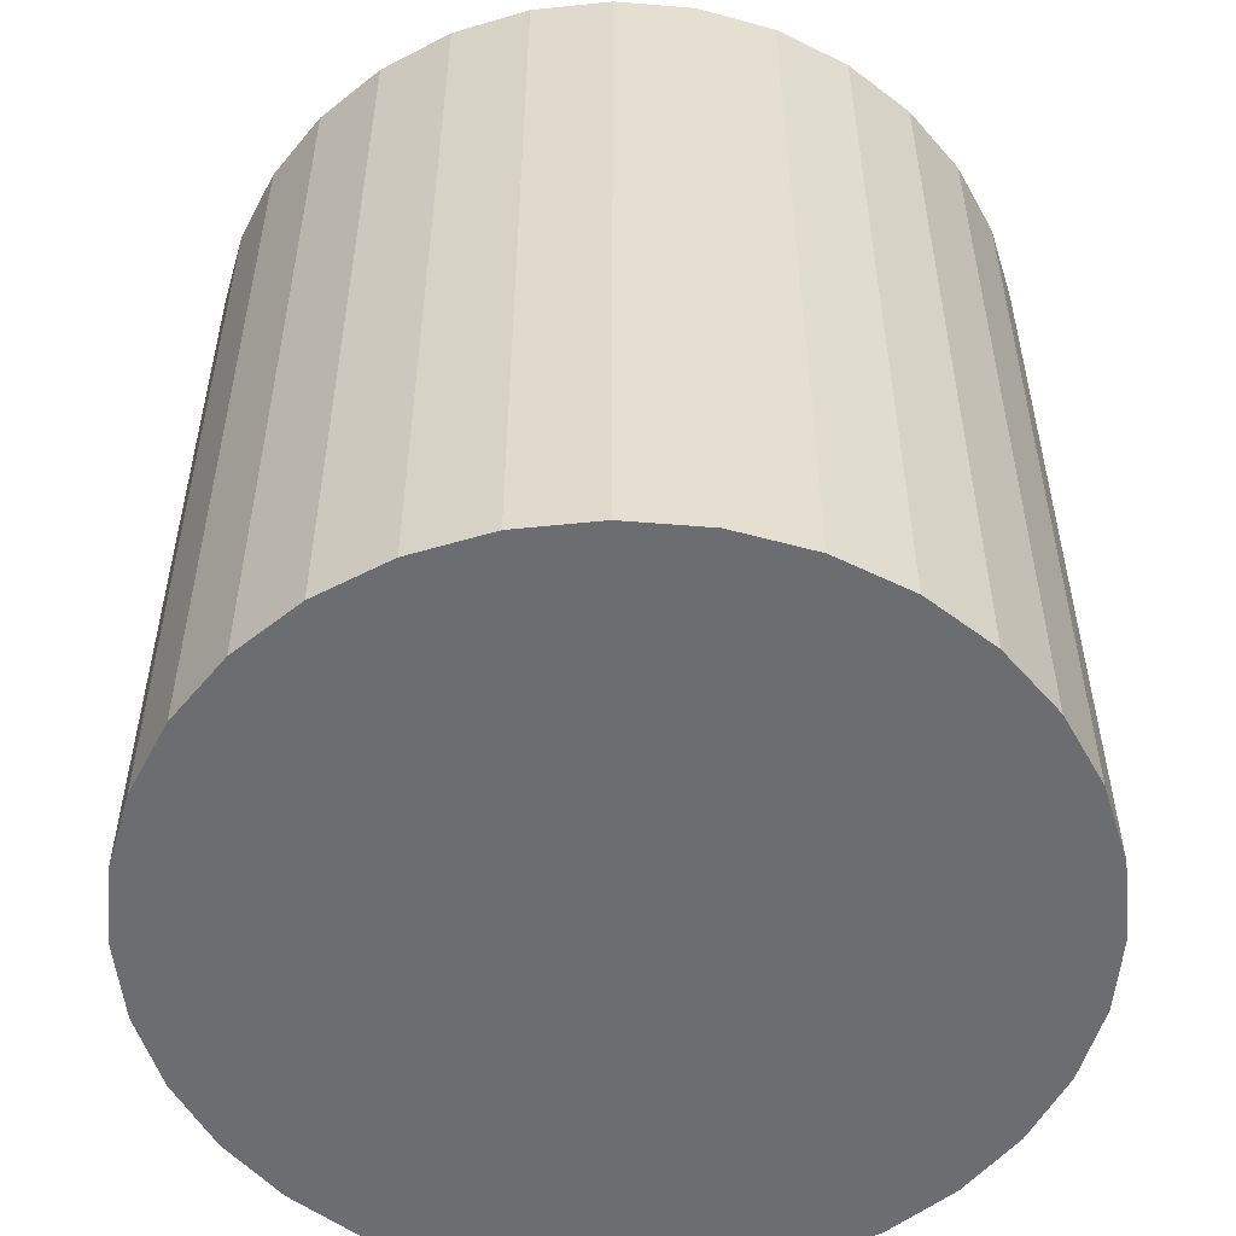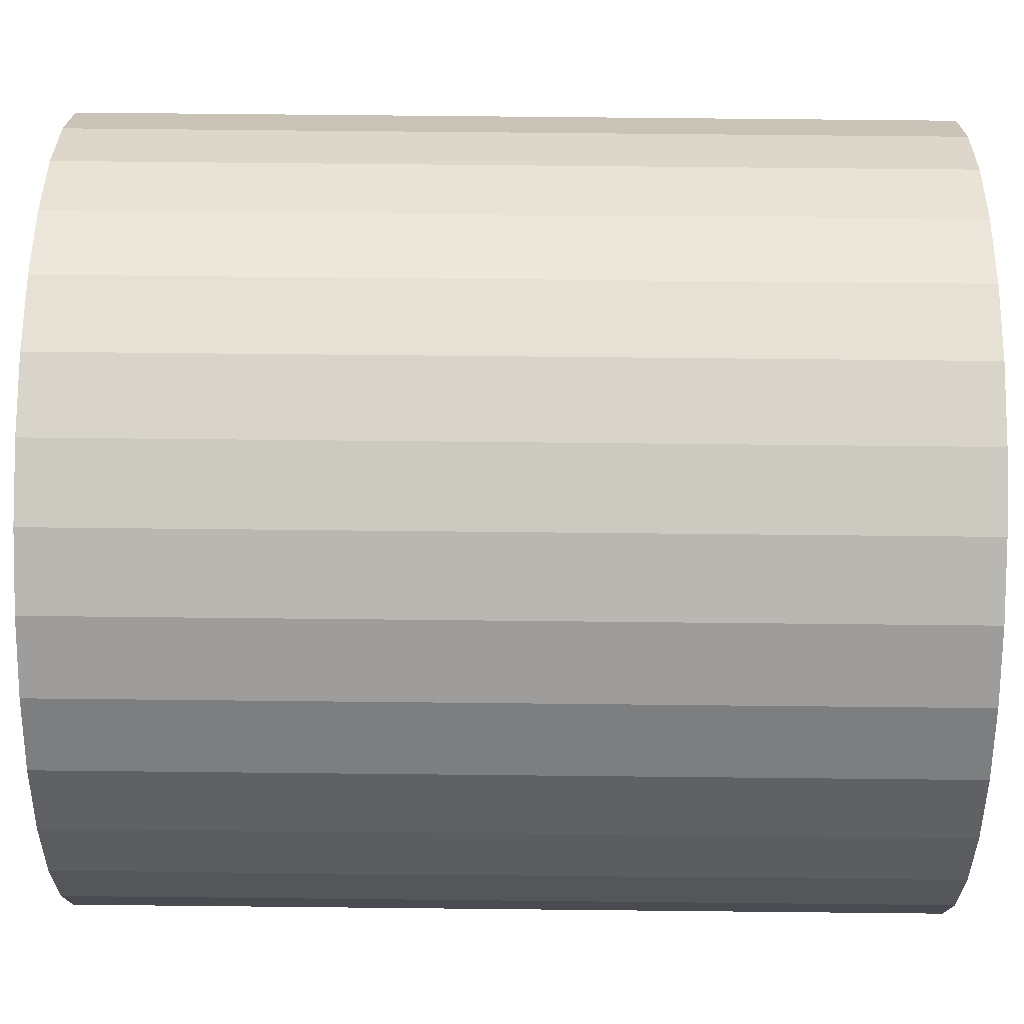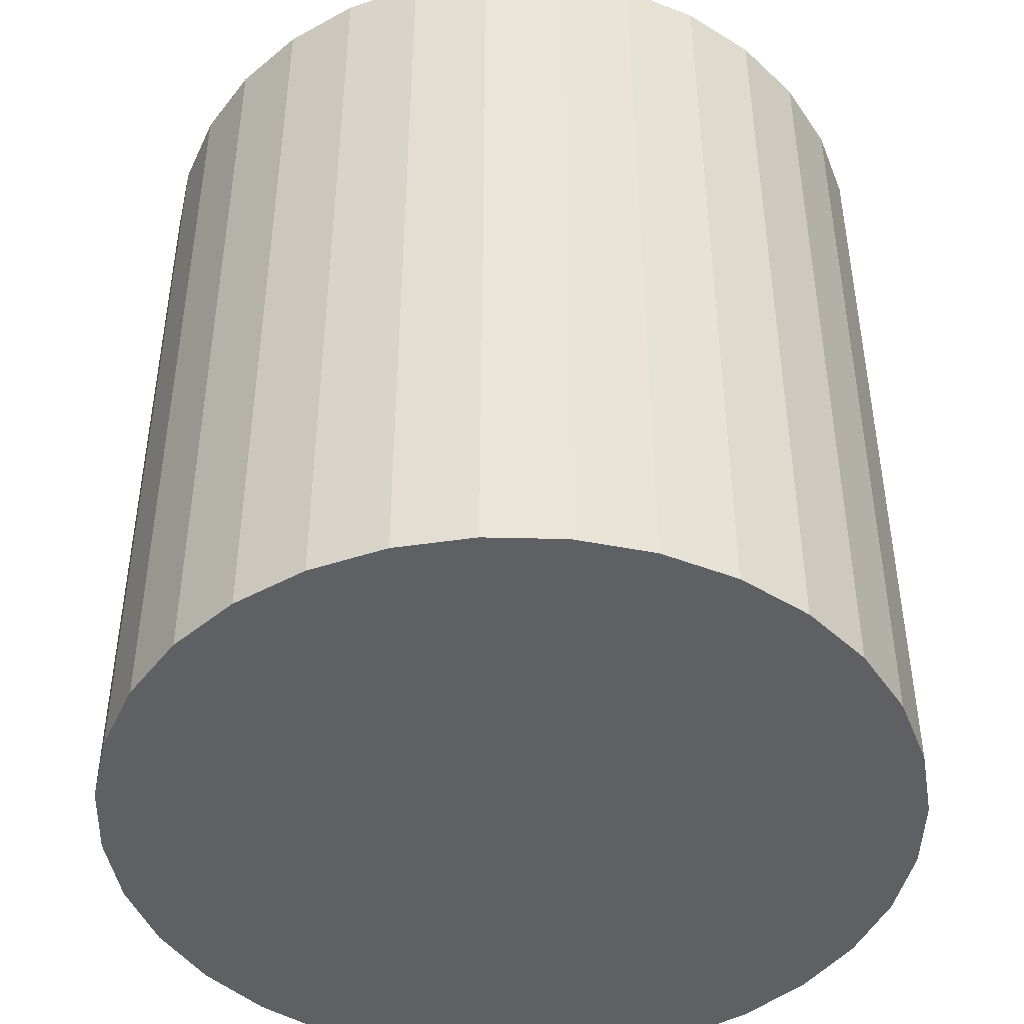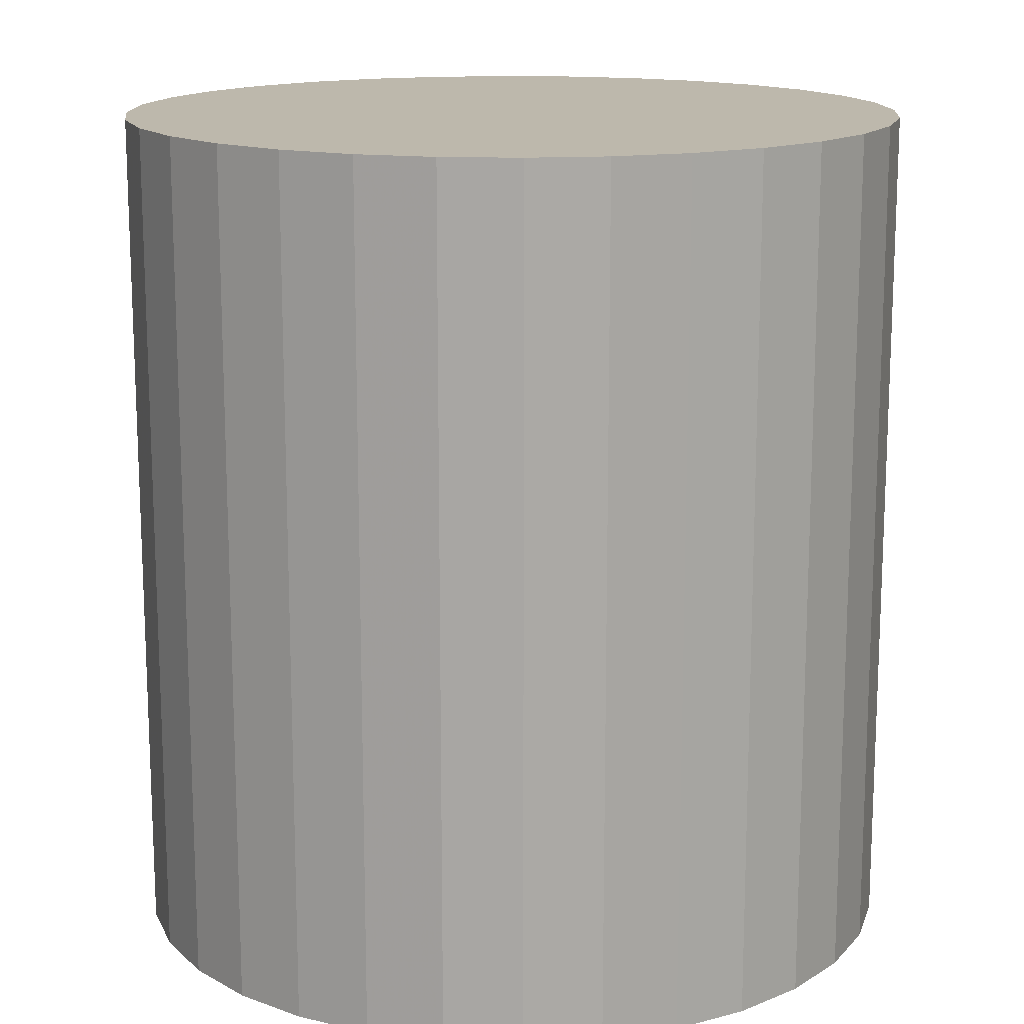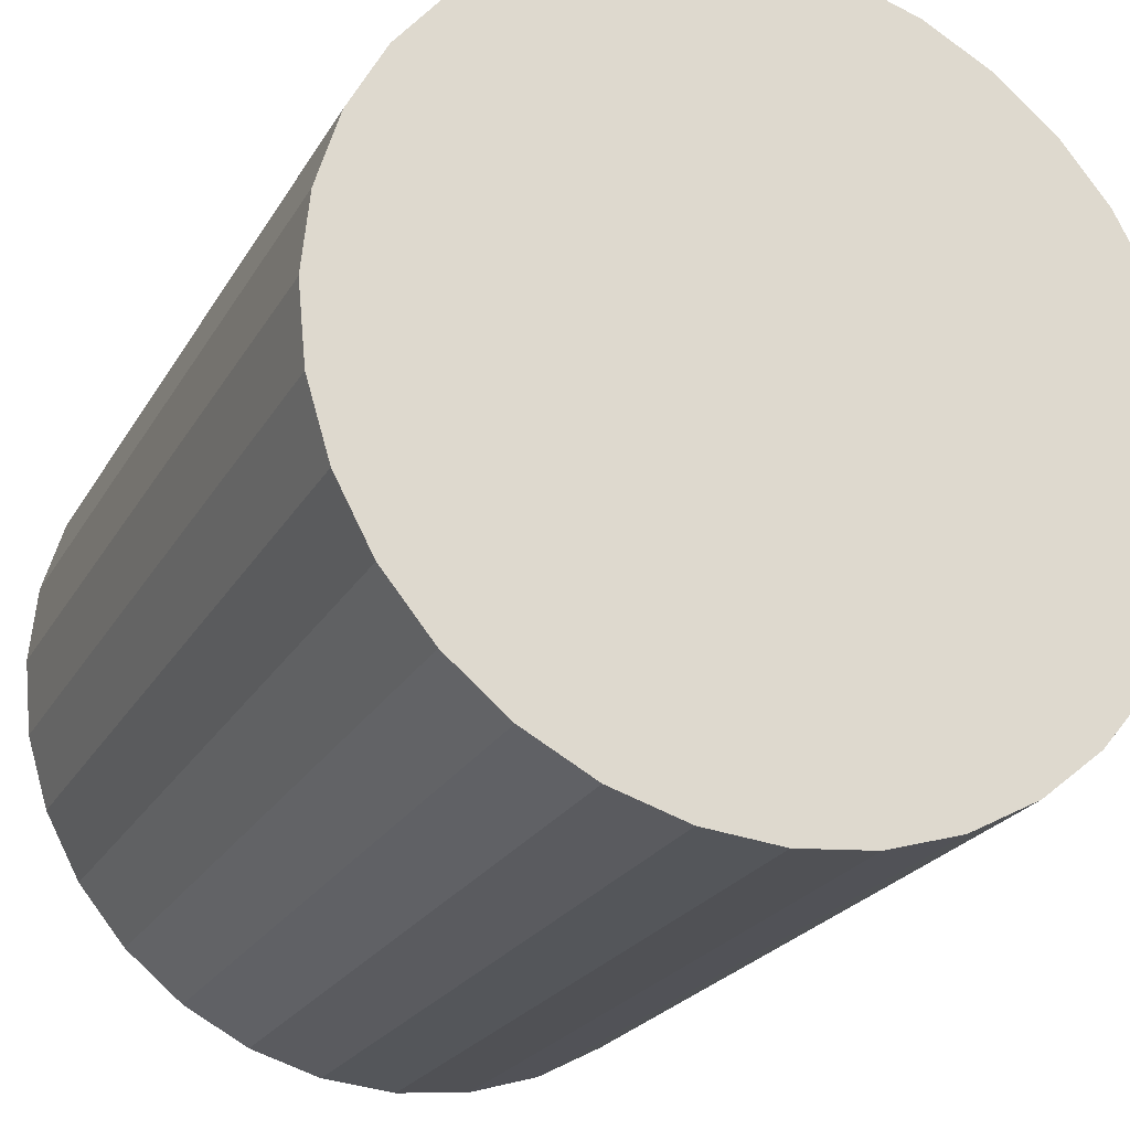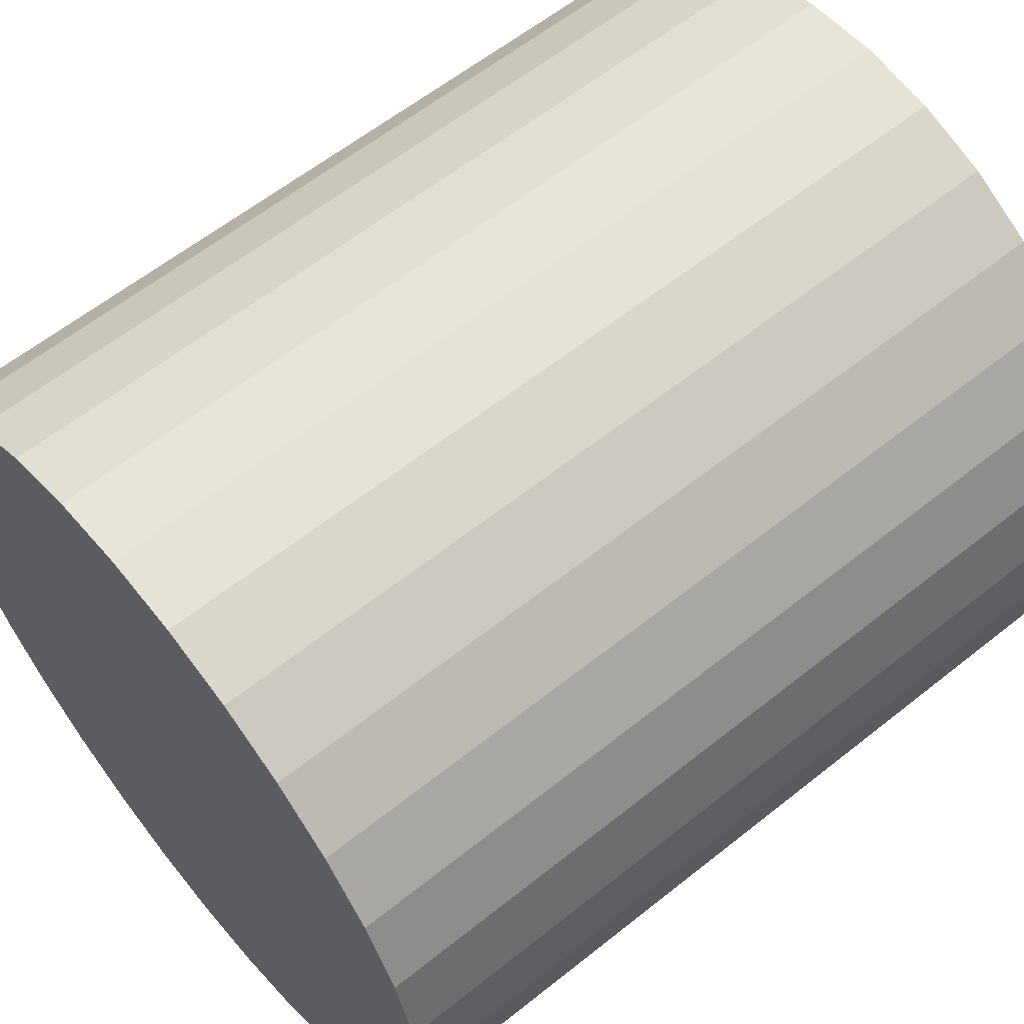
<metadata>
{"format":"obj","ext":"obj","renderer":"f3d","projection":"perspective","resolution":1024,"background":"white","views":[{"elev":-54.0,"azim":-55.6,"up":"+Z"},{"elev":70.0,"azim":90.6,"up":"+Y"},{"elev":-45.2,"azim":37.8,"up":"+Z"},{"elev":14.9,"azim":167.2,"up":"+Z"},{"elev":-23.1,"azim":157.1,"up":"+Y"},{"elev":60.6,"azim":50.8,"up":"+Y"}]}
</metadata>
<code>
v 0 0 -0.02572
v 0.02378 0 -0.02572
v 0.02378 0 0.02572
v 0 0 0.02572
v 0.02333 0.00464 -0.02572
v 0.02333 0.00464 0.02572
v 0.02197 0.009102 -0.02572
v 0.02197 0.009102 0.02572
v 0.01978 0.01321 -0.02572
v 0.01978 0.01321 0.02572
v 0.01682 0.01682 -0.02572
v 0.01682 0.01682 0.02572
v 0.01321 0.01978 -0.02572
v 0.01321 0.01978 0.02572
v 0.009102 0.02197 -0.02572
v 0.009102 0.02197 0.02572
v 0.00464 0.02333 -0.02572
v 0.00464 0.02333 0.02572
v 0 0.02378 -0.02572
v 0 0.02378 0.02572
v -0.00464 0.02333 -0.02572
v -0.00464 0.02333 0.02572
v -0.009102 0.02197 -0.02572
v -0.009102 0.02197 0.02572
v -0.01321 0.01978 -0.02572
v -0.01321 0.01978 0.02572
v -0.01682 0.01682 -0.02572
v -0.01682 0.01682 0.02572
v -0.01978 0.01321 -0.02572
v -0.01978 0.01321 0.02572
v -0.02197 0.009102 -0.02572
v -0.02197 0.009102 0.02572
v -0.02333 0.00464 -0.02572
v -0.02333 0.00464 0.02572
v -0.02378 0 -0.02572
v -0.02378 0 0.02572
v -0.02333 -0.00464 -0.02572
v -0.02333 -0.00464 0.02572
v -0.02197 -0.009102 -0.02572
v -0.02197 -0.009102 0.02572
v -0.01978 -0.01321 -0.02572
v -0.01978 -0.01321 0.02572
v -0.01682 -0.01682 -0.02572
v -0.01682 -0.01682 0.02572
v -0.01321 -0.01978 -0.02572
v -0.01321 -0.01978 0.02572
v -0.009102 -0.02197 -0.02572
v -0.009102 -0.02197 0.02572
v -0.00464 -0.02333 -0.02572
v -0.00464 -0.02333 0.02572
v -0 -0.02378 -0.02572
v -0 -0.02378 0.02572
v 0.00464 -0.02333 -0.02572
v 0.00464 -0.02333 0.02572
v 0.009102 -0.02197 -0.02572
v 0.009102 -0.02197 0.02572
v 0.01321 -0.01978 -0.02572
v 0.01321 -0.01978 0.02572
v 0.01682 -0.01682 -0.02572
v 0.01682 -0.01682 0.02572
v 0.01978 -0.01321 -0.02572
v 0.01978 -0.01321 0.02572
v 0.02197 -0.009102 -0.02572
v 0.02197 -0.009102 0.02572
v 0.02333 -0.00464 -0.02572
v 0.02333 -0.00464 0.02572
f 2 1 5
f 2 5 3
f 3 5 6
f 3 6 4
f 5 1 7
f 5 7 6
f 6 7 8
f 6 8 4
f 7 1 9
f 7 9 8
f 8 9 10
f 8 10 4
f 9 1 11
f 9 11 10
f 10 11 12
f 10 12 4
f 11 1 13
f 11 13 12
f 12 13 14
f 12 14 4
f 13 1 15
f 13 15 14
f 14 15 16
f 14 16 4
f 15 1 17
f 15 17 16
f 16 17 18
f 16 18 4
f 17 1 19
f 17 19 18
f 18 19 20
f 18 20 4
f 19 1 21
f 19 21 20
f 20 21 22
f 20 22 4
f 21 1 23
f 21 23 22
f 22 23 24
f 22 24 4
f 23 1 25
f 23 25 24
f 24 25 26
f 24 26 4
f 25 1 27
f 25 27 26
f 26 27 28
f 26 28 4
f 27 1 29
f 27 29 28
f 28 29 30
f 28 30 4
f 29 1 31
f 29 31 30
f 30 31 32
f 30 32 4
f 31 1 33
f 31 33 32
f 32 33 34
f 32 34 4
f 33 1 35
f 33 35 34
f 34 35 36
f 34 36 4
f 35 1 37
f 35 37 36
f 36 37 38
f 36 38 4
f 37 1 39
f 37 39 38
f 38 39 40
f 38 40 4
f 39 1 41
f 39 41 40
f 40 41 42
f 40 42 4
f 41 1 43
f 41 43 42
f 42 43 44
f 42 44 4
f 43 1 45
f 43 45 44
f 44 45 46
f 44 46 4
f 45 1 47
f 45 47 46
f 46 47 48
f 46 48 4
f 47 1 49
f 47 49 48
f 48 49 50
f 48 50 4
f 49 1 51
f 49 51 50
f 50 51 52
f 50 52 4
f 51 1 53
f 51 53 52
f 52 53 54
f 52 54 4
f 53 1 55
f 53 55 54
f 54 55 56
f 54 56 4
f 55 1 57
f 55 57 56
f 56 57 58
f 56 58 4
f 57 1 59
f 57 59 58
f 58 59 60
f 58 60 4
f 59 1 61
f 59 61 60
f 60 61 62
f 60 62 4
f 61 1 63
f 61 63 62
f 62 63 64
f 62 64 4
f 63 1 65
f 63 65 64
f 64 65 66
f 64 66 4
f 65 1 2
f 65 2 66
f 66 2 3
f 66 3 4

</code>
